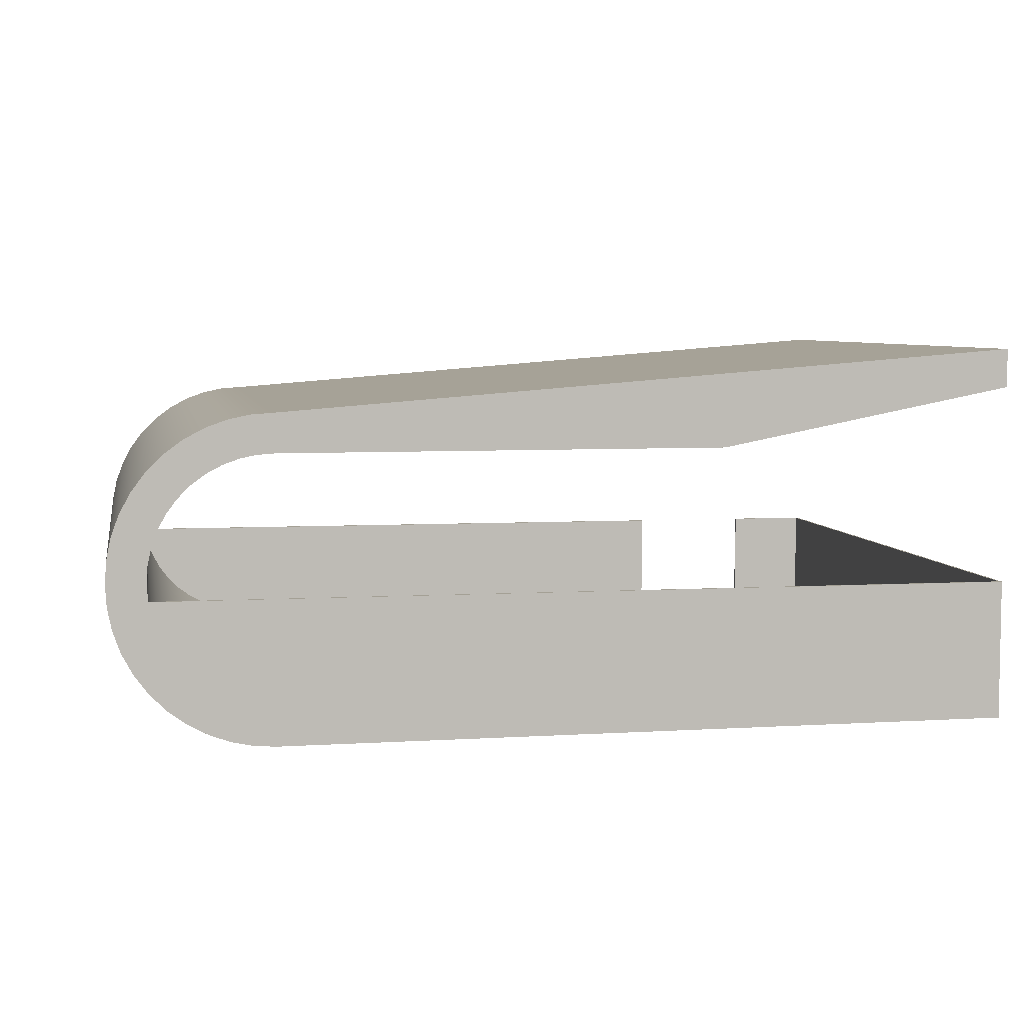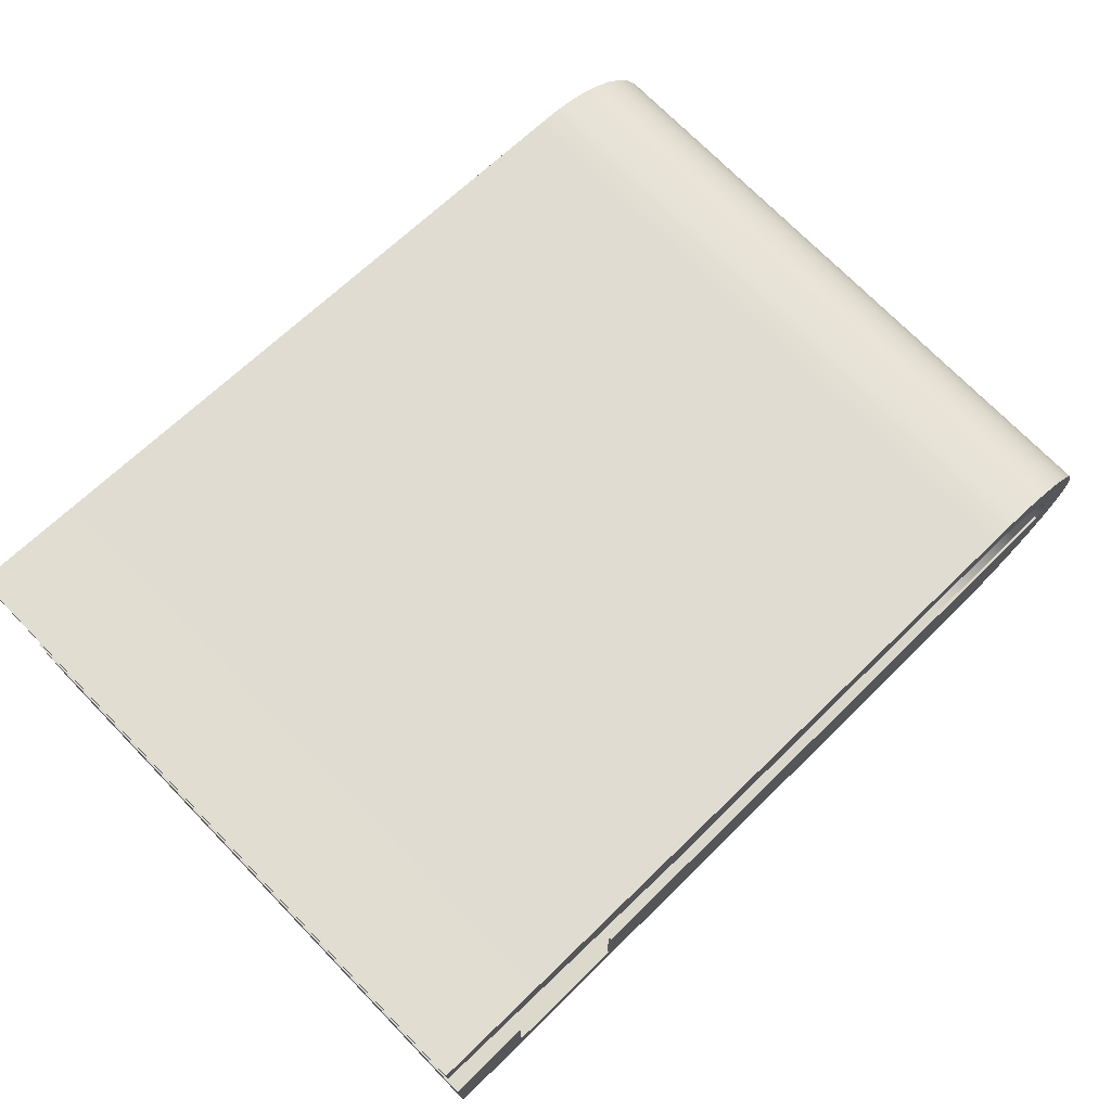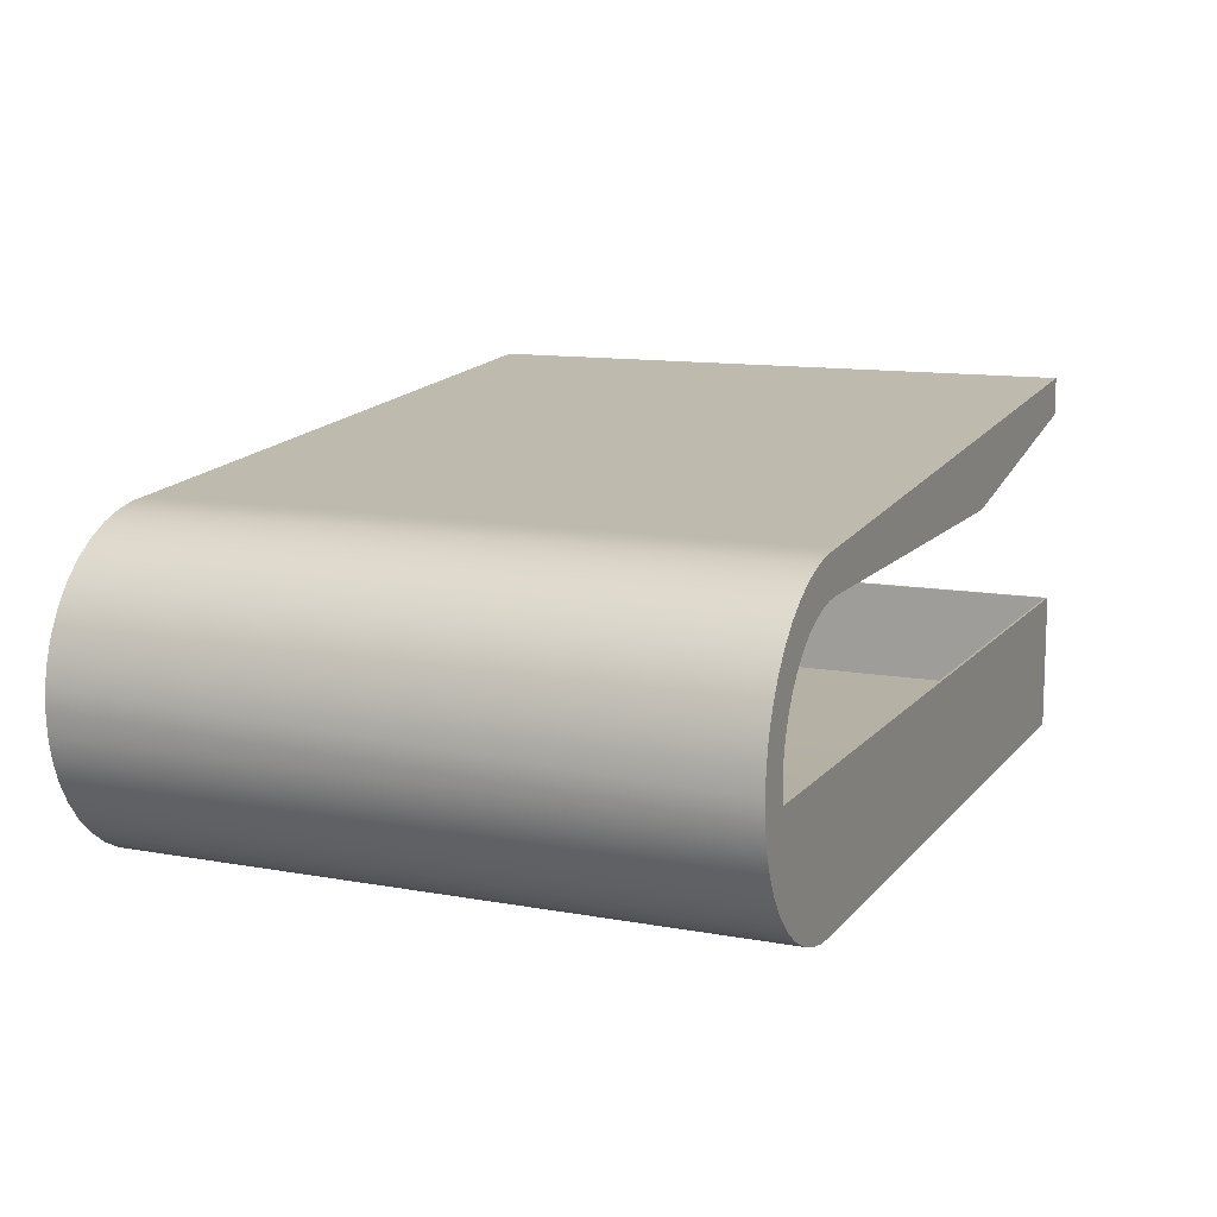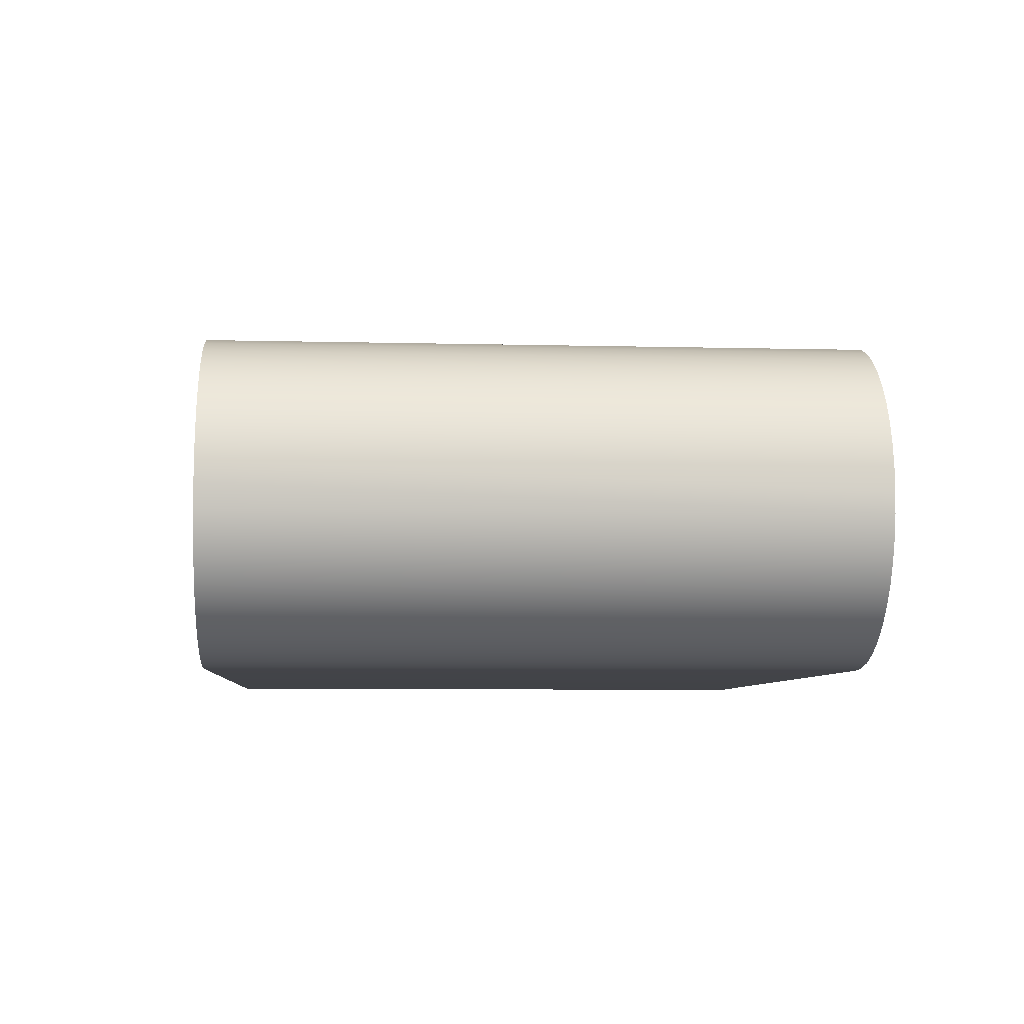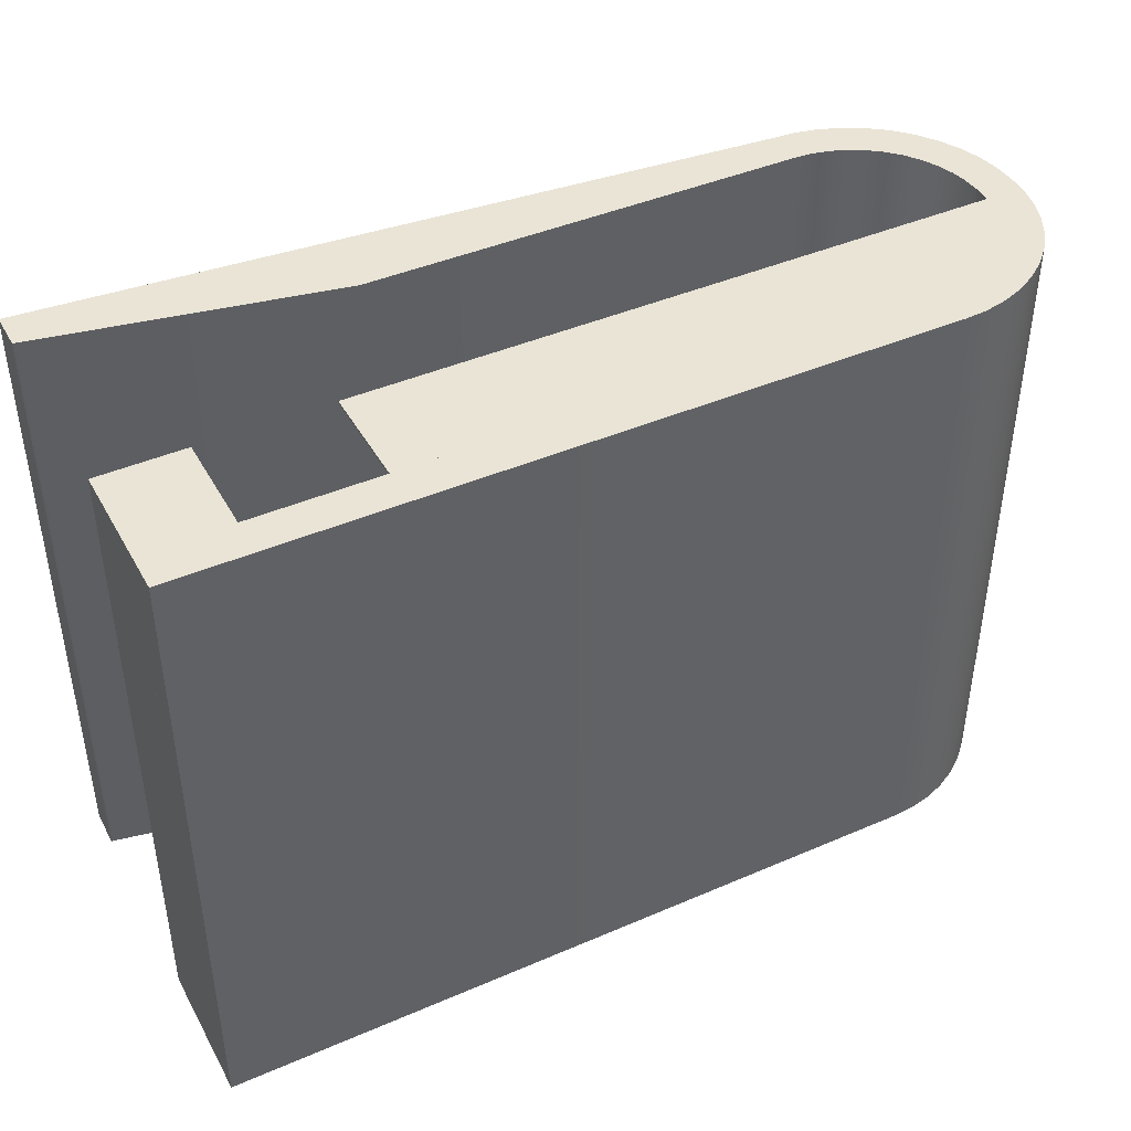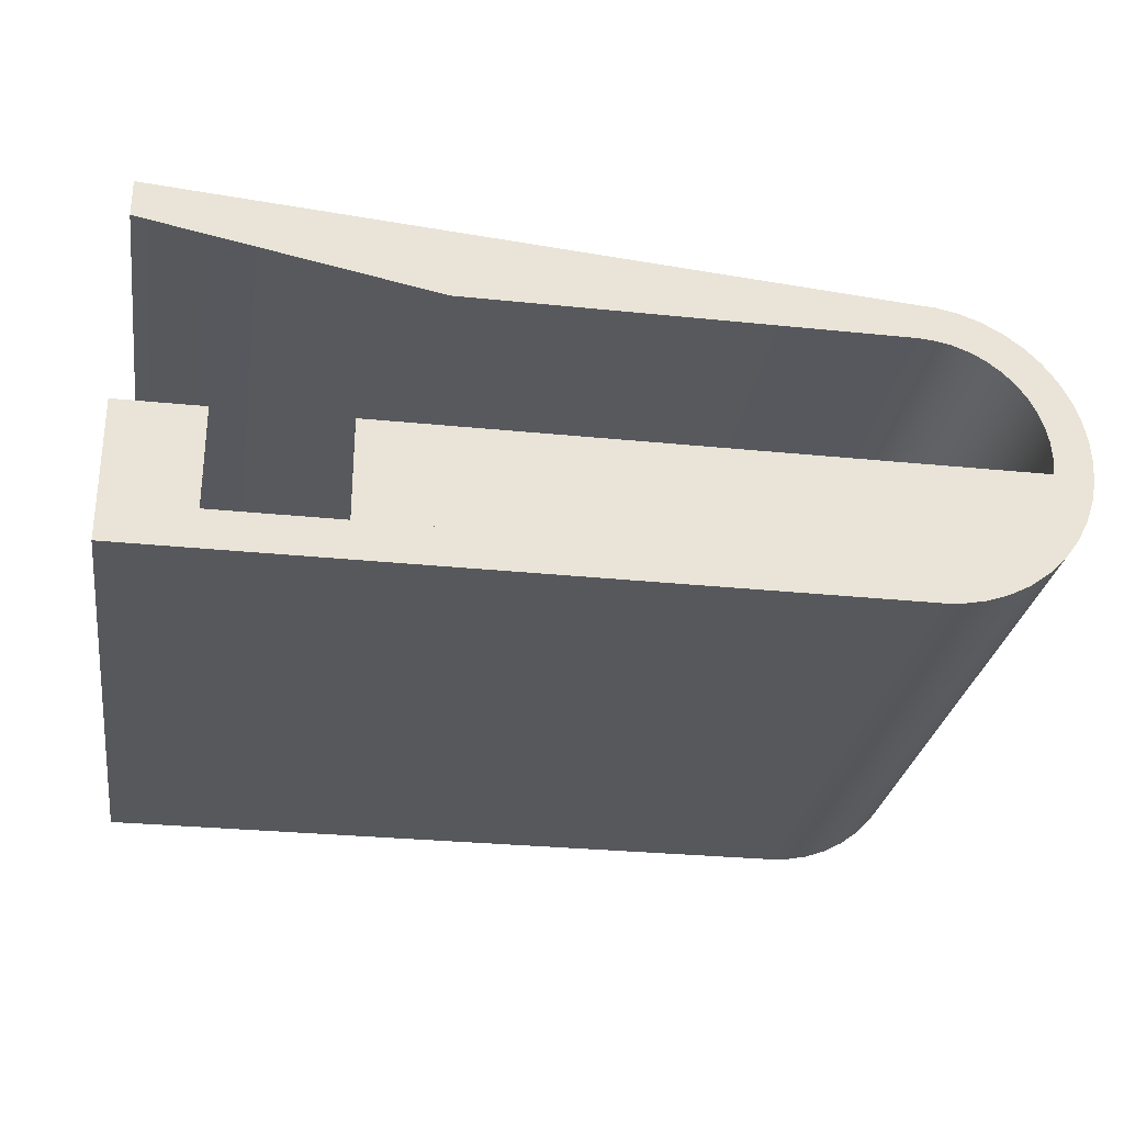
<metadata>
{"format":"obj","ext":"obj","renderer":"f3d","projection":"perspective","resolution":1024,"background":"white","views":[{"elev":5.8,"azim":169.3,"up":"+Y"},{"elev":72.7,"azim":-44.3,"up":"+Y"},{"elev":11.9,"azim":113.5,"up":"+Y"},{"elev":-6.6,"azim":85.7,"up":"+Y"},{"elev":42.6,"azim":-27.2,"up":"+Z"},{"elev":-28.5,"azim":-8.9,"up":"+Y"}]}
</metadata>
<code>
o Brüstung.001_Mesh.031
v 26.98 4.3 -2.666
v 26.98 5.1 -2.666
v 32.73 4.3 2.334
v 33.67 5.117 -2.666
v 33.64 4.99 -2.666
v 33.6 4.863 -2.666
v 33.53 4.741 -2.666
v 33.45 4.628 -2.666
v 33.35 4.528 -2.666
v 33.24 4.444 -2.666
v 33.12 4.38 -2.666
v 32.99 4.335 -2.666
v 32.86 4.309 -2.666
v 32.73 4.3 -2.666
v 26.98 5.1 2.334
v 26.98 4.3 2.334
v 32.86 4.309 2.334
v 33.67 5.117 2.334
v 33.64 4.99 2.334
v 33.6 4.863 2.334
v 33.53 4.741 2.334
v 33.45 4.628 2.334
v 33.35 4.528 2.334
v 33.24 4.444 2.334
v 33.12 4.38 2.334
v 32.99 4.335 2.334
v 27.65 5.102 2.334
v 28.65 5.104 2.334
v 28.65 4.3 2.334
v 27.65 4.3 2.334
v 27 4.3 -2.646
v 27 5.1 -2.646
v 33.67 5.117 -2.646
v 33.64 4.99 -2.646
v 33.6 4.863 -2.646
v 33.53 4.741 -2.646
v 33.45 4.628 -2.646
v 33.35 4.528 -2.646
v 33.24 4.444 -2.646
v 33.12 4.38 -2.646
v 32.99 4.335 -2.646
v 32.86 4.309 -2.646
v 32.73 4.3 -2.646
v 27 5.1 2.314
v 27 4.3 2.314
v 27.65 5.102 2.314
v 27.65 4.3 2.314
v 32.73 4.3 2.314
v 32.86 4.309 2.314
v 33.67 5.117 2.314
v 33.64 4.99 2.314
v 33.6 4.863 2.314
v 33.53 4.741 2.314
v 33.45 4.628 2.314
v 33.35 4.528 2.314
v 33.24 4.444 2.314
v 33.12 4.38 2.314
v 32.99 4.335 2.314
v 28.65 5.104 2.314
v 28.65 4.3 2.314
v 26.98 4 2.334
v 26.98 6.948 2.334
v 33.97 5.077 2.334
v 33.93 4.909 2.334
v 33.87 4.742 2.334
v 33.79 4.581 2.334
v 26.98 4 -2.666
v 26.98 6.948 -2.666
v 32.74 4 2.334
v 32.74 6.5 2.334
v 33.98 5.26 2.334
v 32.74 4 -2.666
v 33.98 5.24 -2.666
v 32.74 6.5 -2.666
v 33.97 5.423 2.334
v 33.93 5.591 2.334
v 33.87 5.758 2.334
v 33.79 5.919 2.334
v 33.68 6.068 2.334
v 33.55 6.2 2.334
v 33.4 6.31 2.334
v 33.24 6.396 2.334
v 33.07 6.455 2.334
v 32.9 6.489 2.334
v 32.9 6.489 -2.666
v 33.07 6.455 -2.666
v 33.24 6.396 -2.666
v 33.4 6.31 -2.666
v 33.55 6.2 -2.666
v 33.68 6.068 -2.666
v 33.79 5.919 -2.666
v 33.87 5.758 -2.666
v 33.93 5.591 -2.666
v 33.97 5.423 -2.666
v 33.97 5.077 -2.666
v 33.93 4.909 -2.666
v 33.87 4.742 -2.666
v 33.79 4.581 -2.666
v 33.68 4.432 -2.666
v 33.55 4.3 -2.666
v 33.4 4.19 -2.666
v 33.24 4.104 -2.666
v 33.07 4.045 -2.666
v 32.9 4.011 -2.666
v 32.9 4.011 2.334
v 33.07 4.045 2.334
v 33.24 4.104 2.334
v 33.4 4.19 2.334
v 33.55 4.3 2.334
v 33.68 4.432 2.334
v 29.28 4.3 2.334
v 29.28 6.2 2.334
v 33.67 5.117 2.334
v 33.64 4.99 2.334
v 33.6 4.863 2.334
v 33.53 4.741 2.334
v 33.68 5.25 2.334
v 32.73 4.3 2.334
v 32.73 6.2 2.334
v 33.68 5.25 2.334
v 33.67 5.383 2.334
v 33.64 5.51 2.334
v 33.6 5.637 2.334
v 33.53 5.759 2.334
v 33.45 5.872 2.334
v 33.35 5.972 2.334
v 33.24 6.056 2.334
v 33.12 6.12 2.334
v 32.99 6.165 2.334
v 32.86 6.191 2.334
v 32.86 4.309 2.334
v 32.99 4.335 2.334
v 33.12 4.38 2.334
v 33.24 4.444 2.334
v 33.35 4.528 2.334
v 33.45 4.628 2.334
v 29.28 4.3 -2.666
v 29.28 6.2 -2.666
v 32.73 4.3 -2.666
v 33.68 5.25 -2.666
v 32.73 6.2 -2.666
v 32.86 6.191 -2.666
v 32.99 6.165 -2.666
v 33.12 6.12 -2.666
v 33.24 6.056 -2.666
v 33.35 5.972 -2.666
v 33.45 5.872 -2.666
v 33.53 5.759 -2.666
v 33.6 5.637 -2.666
v 33.64 5.51 -2.666
v 33.67 5.383 -2.666
v 33.67 5.117 -2.666
v 33.64 4.99 -2.666
v 33.6 4.863 -2.666
v 33.53 4.741 -2.666
v 33.45 4.628 -2.666
v 33.35 4.528 -2.666
v 33.24 4.444 -2.666
v 33.12 4.38 -2.666
v 32.99 4.335 -2.666
v 32.86 4.309 -2.666
v 26.98 4.3 -2.666
v 26.98 4.3 2.334
v 26.98 6.648 -2.666
v 26.98 6.648 2.334
v 29.28 4.3 2.034
v 29.28 6.2 2.034
v 33.67 5.117 2.034
v 33.64 4.99 2.034
v 33.6 4.863 2.034
v 33.53 4.741 2.034
v 33.68 5.25 2.034
v 32.73 4.3 2.034
v 32.73 6.2 2.034
v 33.68 5.25 2.034
v 33.67 5.383 2.034
v 33.64 5.51 2.034
v 33.6 5.637 2.034
v 33.53 5.759 2.034
v 33.45 5.872 2.034
v 33.35 5.972 2.034
v 33.24 6.056 2.034
v 33.12 6.12 2.034
v 32.99 6.165 2.034
v 32.86 6.191 2.034
v 32.86 4.309 2.034
v 32.99 4.335 2.034
v 33.12 4.38 2.034
v 33.24 4.444 2.034
v 33.35 4.528 2.034
v 33.45 4.628 2.034
v 29.28 4.3 -2.366
v 29.28 6.2 -2.366
v 32.73 4.3 -2.366
v 33.68 5.25 -2.366
v 32.73 6.2 -2.366
v 32.86 6.191 -2.366
v 32.99 6.165 -2.366
v 33.12 6.12 -2.366
v 33.24 6.056 -2.366
v 33.35 5.972 -2.366
v 33.45 5.872 -2.366
v 33.53 5.759 -2.366
v 33.6 5.637 -2.366
v 33.64 5.51 -2.366
v 33.67 5.383 -2.366
v 33.67 5.117 -2.366
v 33.64 4.99 -2.366
v 33.6 4.863 -2.366
v 33.53 4.741 -2.366
v 33.45 4.628 -2.366
v 33.35 4.528 -2.366
v 33.24 4.444 -2.366
v 33.12 4.38 -2.366
v 32.99 4.335 -2.366
v 32.86 4.309 -2.366
f 2 4 5 6 7 8 9 10 11 12 13 14 1
f 3 17 26 25 24 23 22 21 20 19 18 28 29
f 43 42 41 40 39 38 37 36 35 34 33 32 31
f 59 50 51 52 53 54 55 56 57 58 49 48 60
f 2 1 16 15
f 30 27 15 16
f 45 31 32 44
f 44 46 47 45
f 1 14 43 31
f 14 13 42 43
f 13 12 41 42
f 12 11 40 41
f 11 10 39 40
f 10 9 38 39
f 9 8 37 38
f 8 7 36 37
f 7 6 35 36
f 6 5 34 35
f 5 4 33 34
f 4 2 32 33
f 16 1 31 45
f 2 15 44 32
f 15 27 46 44
f 27 30 47 46
f 30 16 45 47
f 29 28 59 60
f 28 18 50 59
f 18 19 51 50
f 19 20 52 51
f 20 21 53 52
f 21 22 54 53
f 22 23 55 54
f 23 24 56 55
f 24 25 57 56
f 25 26 58 57
f 26 17 49 58
f 17 3 48 49
f 3 29 60 48
f 206 195 207 168 172 175 176
f 193 196 174 167
f 139 72 67 137
f 138 68 74 141
f 162 137 67
f 164 68 138
f 69 118 111 61
f 119 70 62 112
f 165 62 68 164
f 162 67 61 163
f 140 73 95 152
f 70 74 68 62
f 72 69 61 67
f 84 85 74 70
f 104 105 69 72
f 84 83 86 85
f 83 82 87 86
f 82 81 88 87
f 81 80 89 88
f 80 79 90 89
f 79 78 91 90
f 78 77 92 91
f 77 76 93 92
f 76 75 94 93
f 75 71 73 94
f 104 103 106 105
f 103 102 107 106
f 102 101 108 107
f 101 100 109 108
f 100 99 110 109
f 99 98 66 110
f 98 97 65 66
f 97 96 64 65
f 96 95 63 64
f 95 73 71 63
f 130 84 70 119
f 129 83 84 130
f 128 82 83 129
f 127 81 82 128
f 126 80 81 127
f 125 79 80 126
f 124 78 79 125
f 123 77 78 124
f 122 76 77 123
f 121 75 76 122
f 120 71 75 121
f 117 71 120
f 113 63 71 117
f 114 64 63 113
f 115 65 64 114
f 116 66 65 115
f 136 110 66 116
f 135 109 110 136
f 134 108 109 135
f 133 107 108 134
f 132 106 107 133
f 131 105 106 132
f 118 69 105 131
f 151 94 73 140
f 150 93 94 151
f 149 92 93 150
f 148 91 92 149
f 147 90 91 148
f 146 89 90 147
f 145 88 89 146
f 144 87 88 145
f 143 86 87 144
f 142 85 86 143
f 141 74 85 142
f 152 95 96 153
f 161 104 72 139
f 160 103 104 161
f 159 102 103 160
f 158 101 102 159
f 157 100 101 158
f 156 99 100 157
f 155 98 99 156
f 154 97 98 155
f 153 96 97 154
f 166 111 118 173
f 137 162 192
f 112 165 167
f 173 118 131 186
f 174 119 112 167
f 185 130 119 174
f 184 129 130 185
f 183 128 129 184
f 182 127 128 183
f 181 126 127 182
f 180 125 126 181
f 179 124 125 180
f 178 123 124 179
f 177 122 123 178
f 176 121 122 177
f 175 120 121 176
f 172 117 120 175
f 168 113 117 172
f 169 114 113 168
f 170 115 114 169
f 171 116 115 170
f 191 136 116 171
f 190 135 136 191
f 189 134 135 190
f 188 133 134 189
f 187 132 133 188
f 186 131 132 187
f 206 151 140 195
f 205 150 151 206
f 204 149 150 205
f 203 148 149 204
f 202 147 148 203
f 201 146 147 202
f 200 145 146 201
f 199 144 145 200
f 198 143 144 199
f 197 142 143 198
f 196 141 142 197
f 193 138 141 196
f 195 140 152 207
f 194 139 137 192
f 216 161 139 194
f 215 160 161 216
f 214 159 160 215
f 213 158 159 214
f 212 157 158 213
f 211 156 157 212
f 210 155 156 211
f 209 154 155 210
f 208 153 154 209
f 207 152 153 208
f 111 166 163
f 163 166 192 162
f 193 164 138
f 167 165 164 193
f 61 111 163
f 165 112 62
f 166 173 194 192
f 216 194 173 186
f 215 216 186 187
f 187 188 214 215
f 213 214 188 189
f 189 190 212 213
f 211 212 190 191
f 191 171 210 211
f 209 210 171 170
f 170 169 208 209
f 207 208 169 168
f 196 197 185 174
f 176 177 205 206
f 204 205 177 178
f 203 204 178 179
f 202 203 179 180
f 180 181 201 202
f 200 201 181 182
f 182 183 199 200
f 198 199 183 184
f 184 185 197 198

</code>
